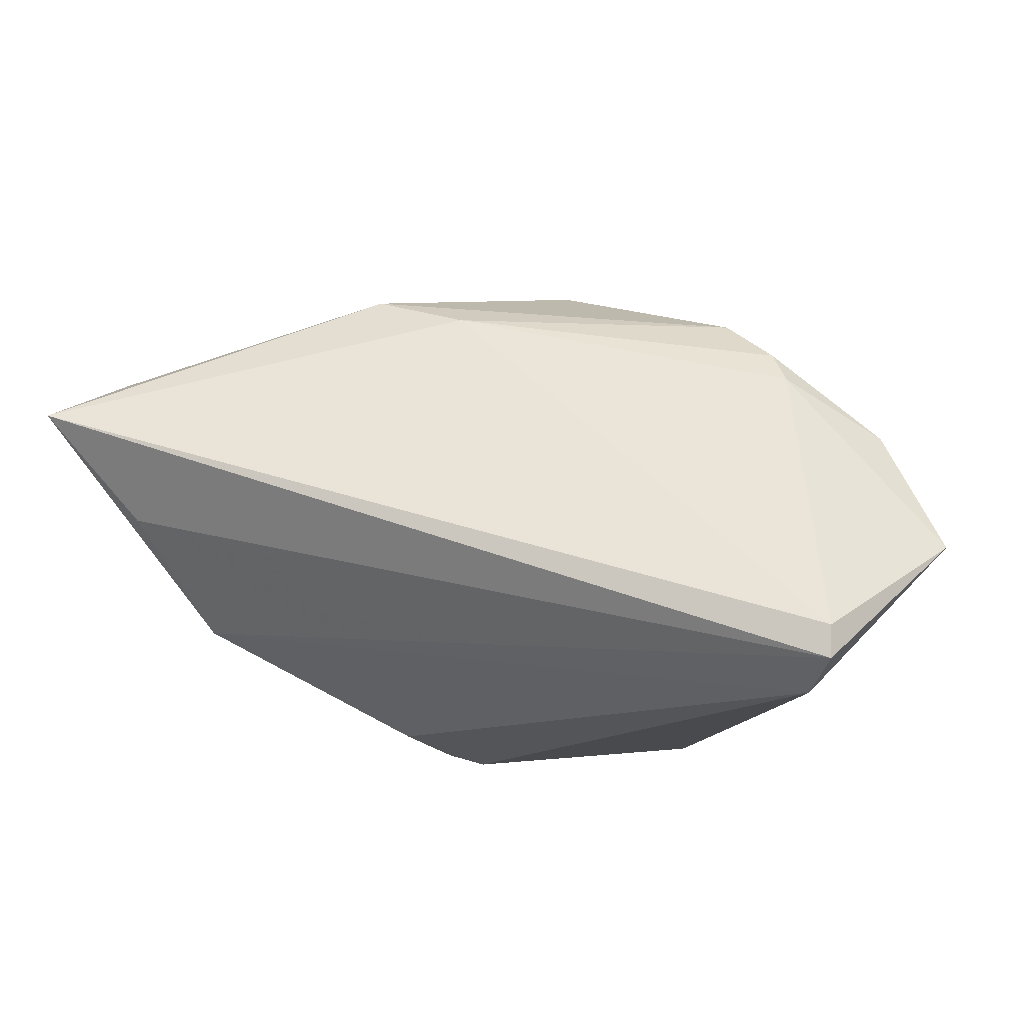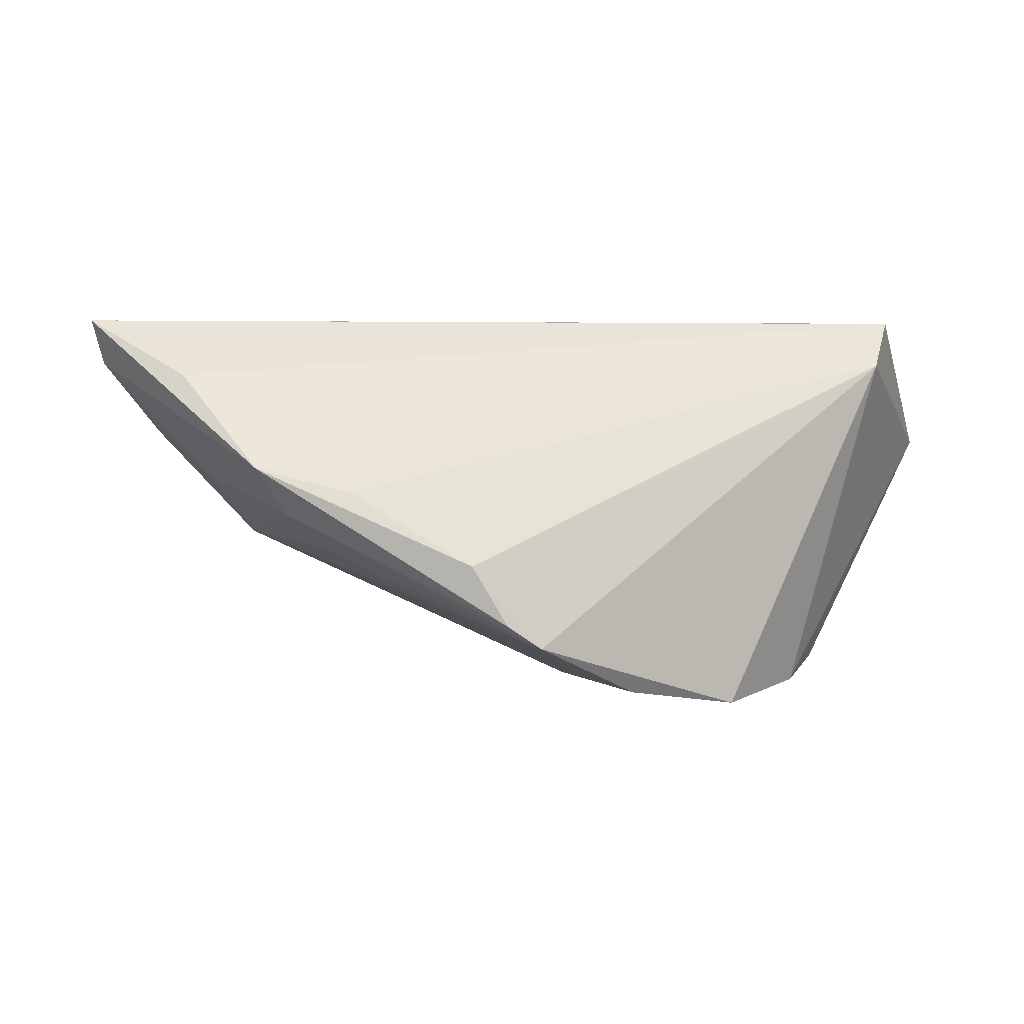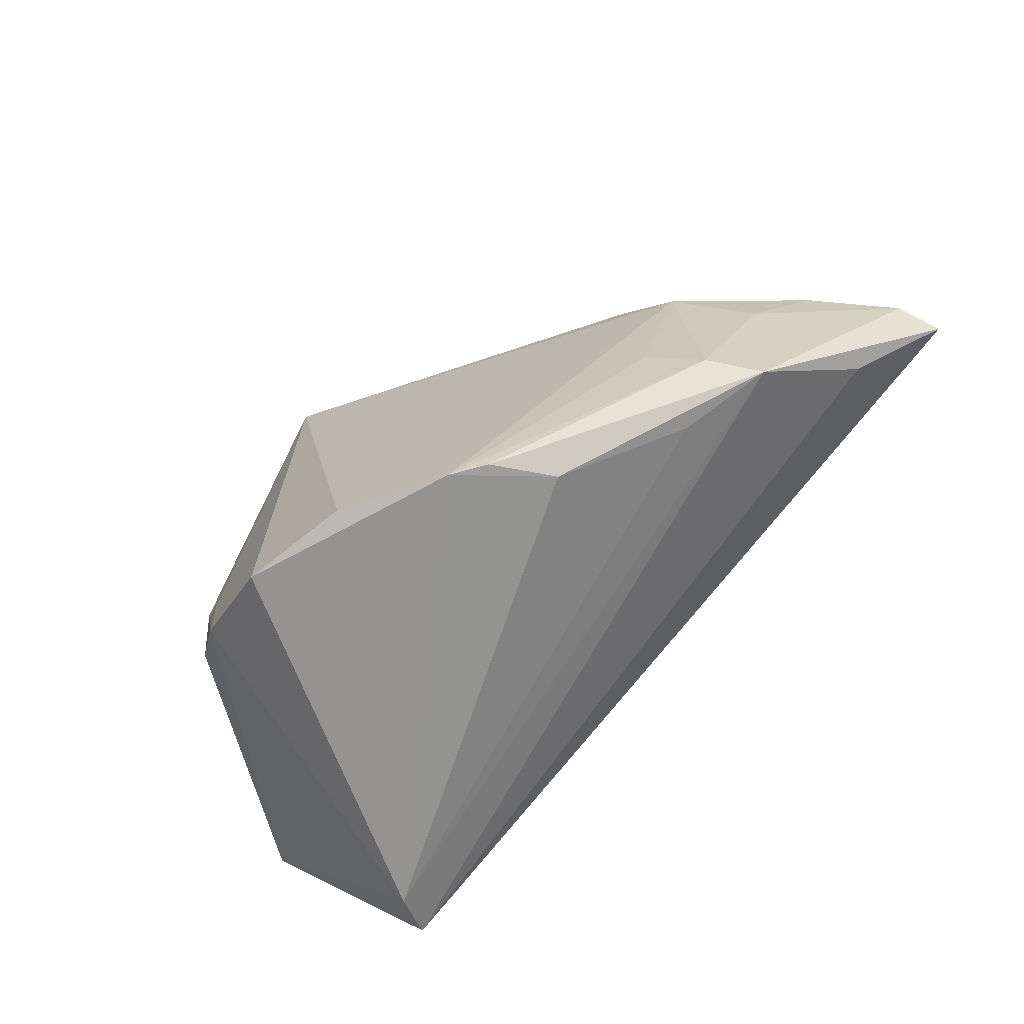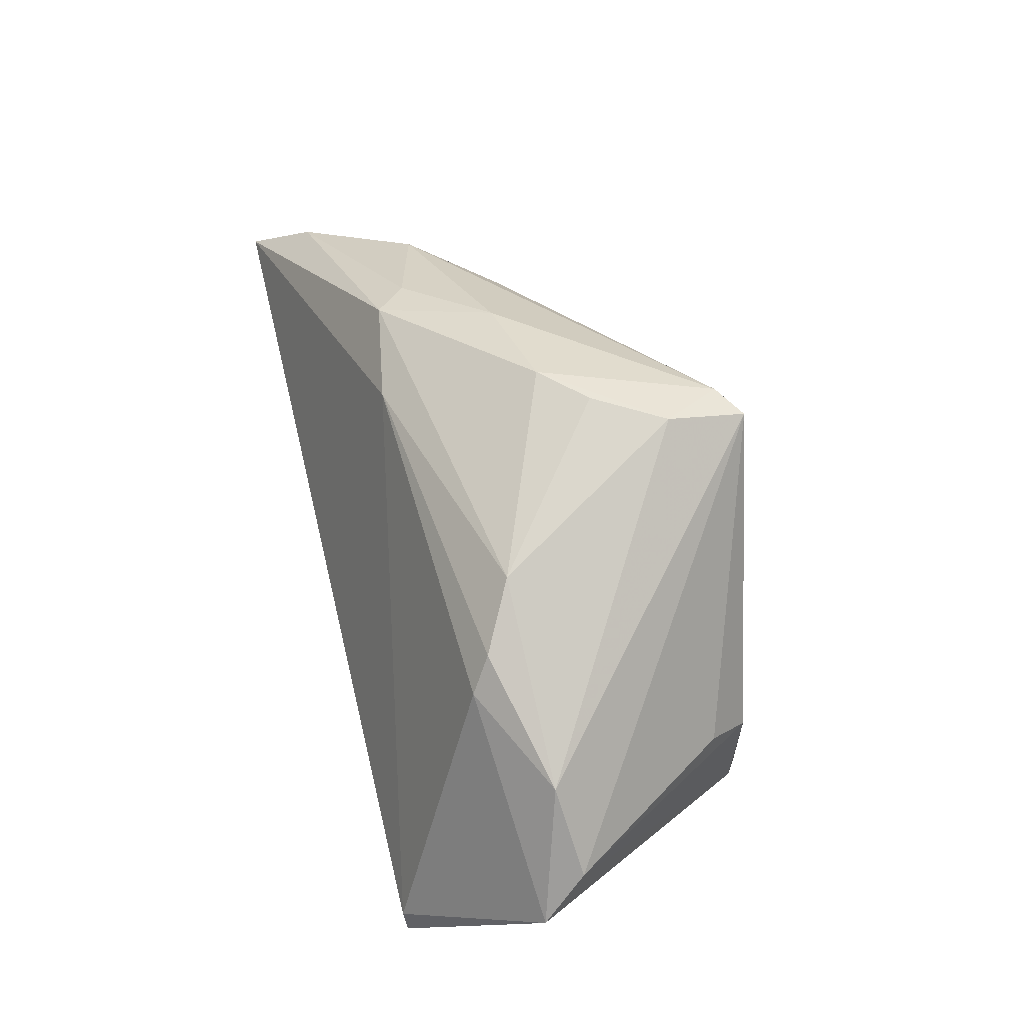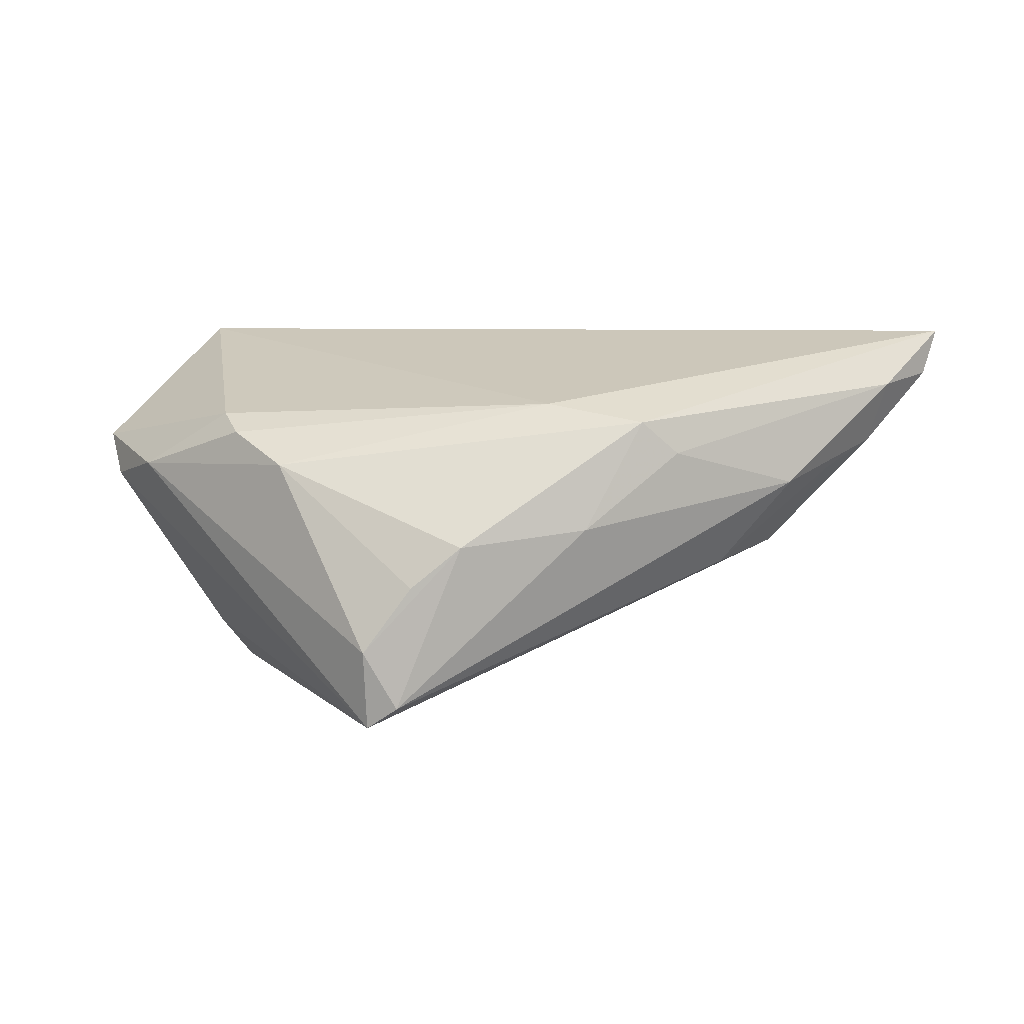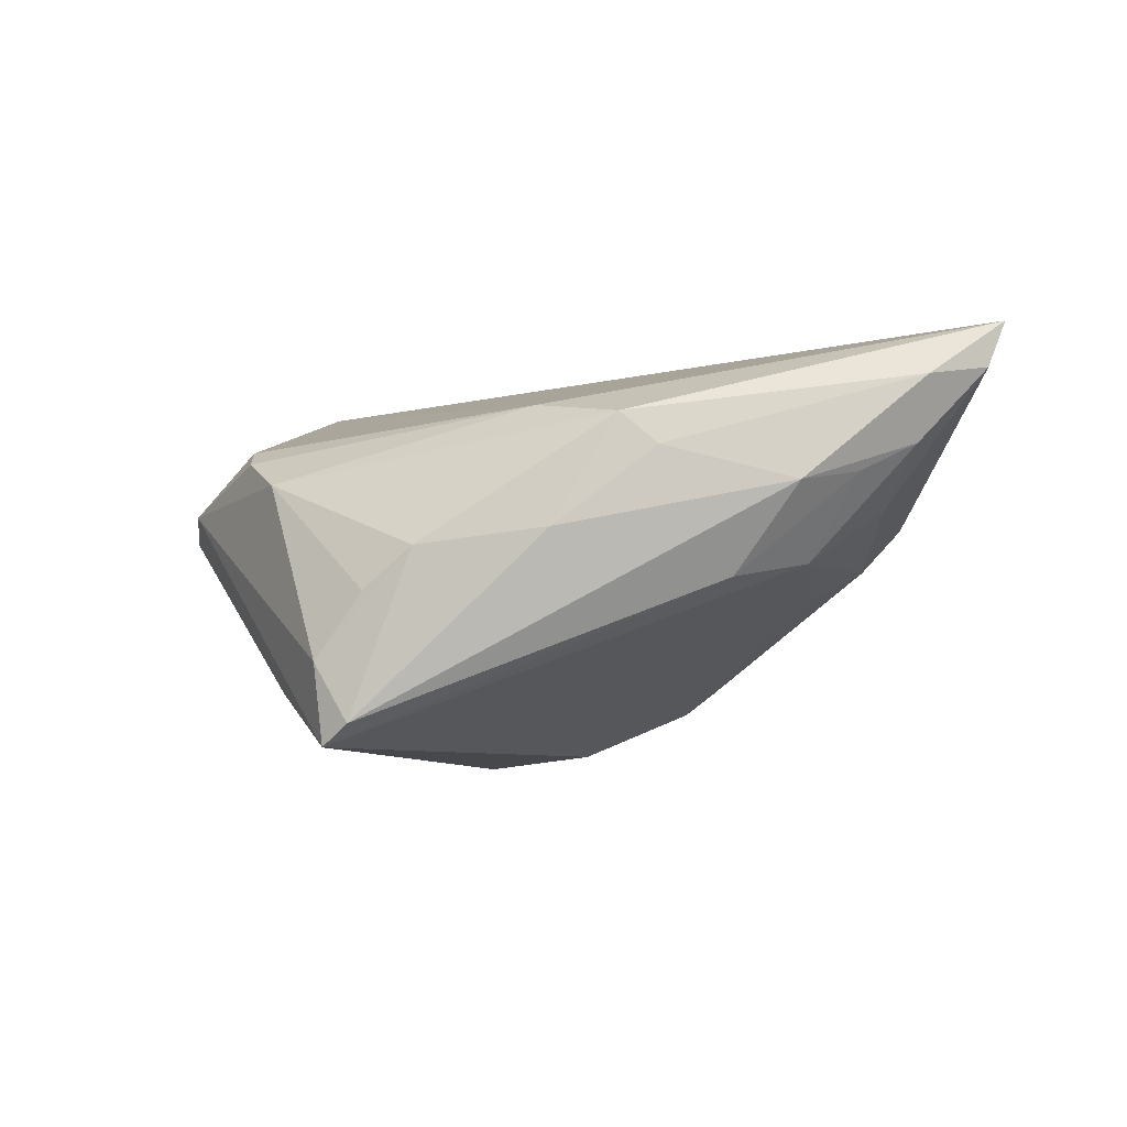
<metadata>
{"format":"obj","ext":"obj","renderer":"f3d","projection":"perspective","resolution":1024,"background":"white","views":[{"elev":-18.7,"azim":11.1,"up":"+Y"},{"elev":-1.9,"azim":-20.5,"up":"+Z"},{"elev":-66.8,"azim":-134.1,"up":"+Y"},{"elev":45.0,"azim":75.7,"up":"+Y"},{"elev":6.1,"azim":177.5,"up":"+Z"},{"elev":-6.8,"azim":-161.6,"up":"+Z"}]}
</metadata>
<code>
v -0.06555 0.01275 0.01951
v -0.02308 0.03012 0.01349
v -0.06758 0.01151 0.02549
v 0.0145 0.03589 -0.0167
v 0.03293 -0.01635 -0.0227
v 0.01435 -0.02786 -0.02857
v -0.03802 -0.02002 -0.0001025
v -0.02797 0.02942 0.009236
v 0.04643 0.00679 0.006415
v -0.01491 -0.03072 -0.02073
v 0.03898 -0.02438 0.02549
v 0.03437 0.01356 0.01395
v 0.001509 0.03589 -0.002715
v -0.04307 0.01466 -0.004341
v 0.01008 0.03555 -0.02434
v 0.008142 0.03589 -0.008097
v -0.01071 0.02544 0.01577
v -0.03858 -0.006458 -0.007084
v -0.02379 -0.02838 -0.009868
v -0.05702 0.01525 0.01006
v -0.03517 0.02181 -0.006425
v -0.04962 -0.01495 0.003194
v 0.03688 -0.00225 -0.01822
v -0.01925 -0.02976 -0.01781
v 0.03873 -0.02854 0.02493
v -0.01527 0.03294 -0.0007562
v 0.05215 -0.004512 0.004055
v 0.02609 0.02476 0.007482
v 0.03249 0.0182 0.01158
v 0.03291 -0.005499 -0.02394
v 0.02855 -0.01149 -0.0254
v -0.05688 -0.001766 0.0167
v -0.0005178 -0.02773 -0.02684
v 0.03554 -0.03128 0.01852
v -0.05123 0.006602 0.003152
v -0.05913 0.01823 0.0181
v 0.05409 -0.01032 0.009533
v -0.04486 -0.01203 -0.002697
v 0.02704 -0.0213 -0.02585
v -0.04434 0.02425 0.004849
v 0.01404 0.03405 -0.02717
v -0.05033 0.01897 0.006275
f 41 33 14
f 37 9 12
f 6 33 41
f 16 13 28
f 4 9 41
f 28 9 4
f 4 16 28
f 13 16 4
f 11 25 37
f 37 12 11
f 3 25 11
f 41 9 27
f 27 23 41
f 27 9 37
f 37 5 27
f 41 23 30
f 30 27 5
f 23 27 30
f 33 6 10
f 10 14 33
f 37 25 34
f 34 10 6
f 19 10 34
f 14 38 35
f 22 35 38
f 22 34 25
f 3 11 17
f 17 11 12
f 14 35 20
f 41 14 21
f 39 30 5
f 39 34 6
f 39 5 37
f 37 34 39
f 18 38 14
f 14 10 18
f 18 10 38
f 32 25 3
f 3 22 32
f 32 22 25
f 38 10 24
f 24 22 38
f 24 10 19
f 19 22 24
f 19 34 7
f 7 22 19
f 34 22 7
f 28 17 29
f 29 17 12
f 29 9 28
f 29 12 9
f 2 17 28
f 28 13 2
f 3 17 2
f 35 22 1
f 1 20 35
f 1 22 3
f 36 8 40
f 36 1 3
f 3 2 36
f 36 2 8
f 40 20 36
f 20 1 36
f 42 20 40
f 40 21 42
f 14 20 42
f 42 21 14
f 13 4 15
f 15 4 41
f 41 21 15
f 15 21 40
f 40 8 26
f 26 15 40
f 13 15 26
f 26 2 13
f 8 2 26
f 41 30 31
f 30 39 31
f 31 6 41
f 31 39 6

</code>
